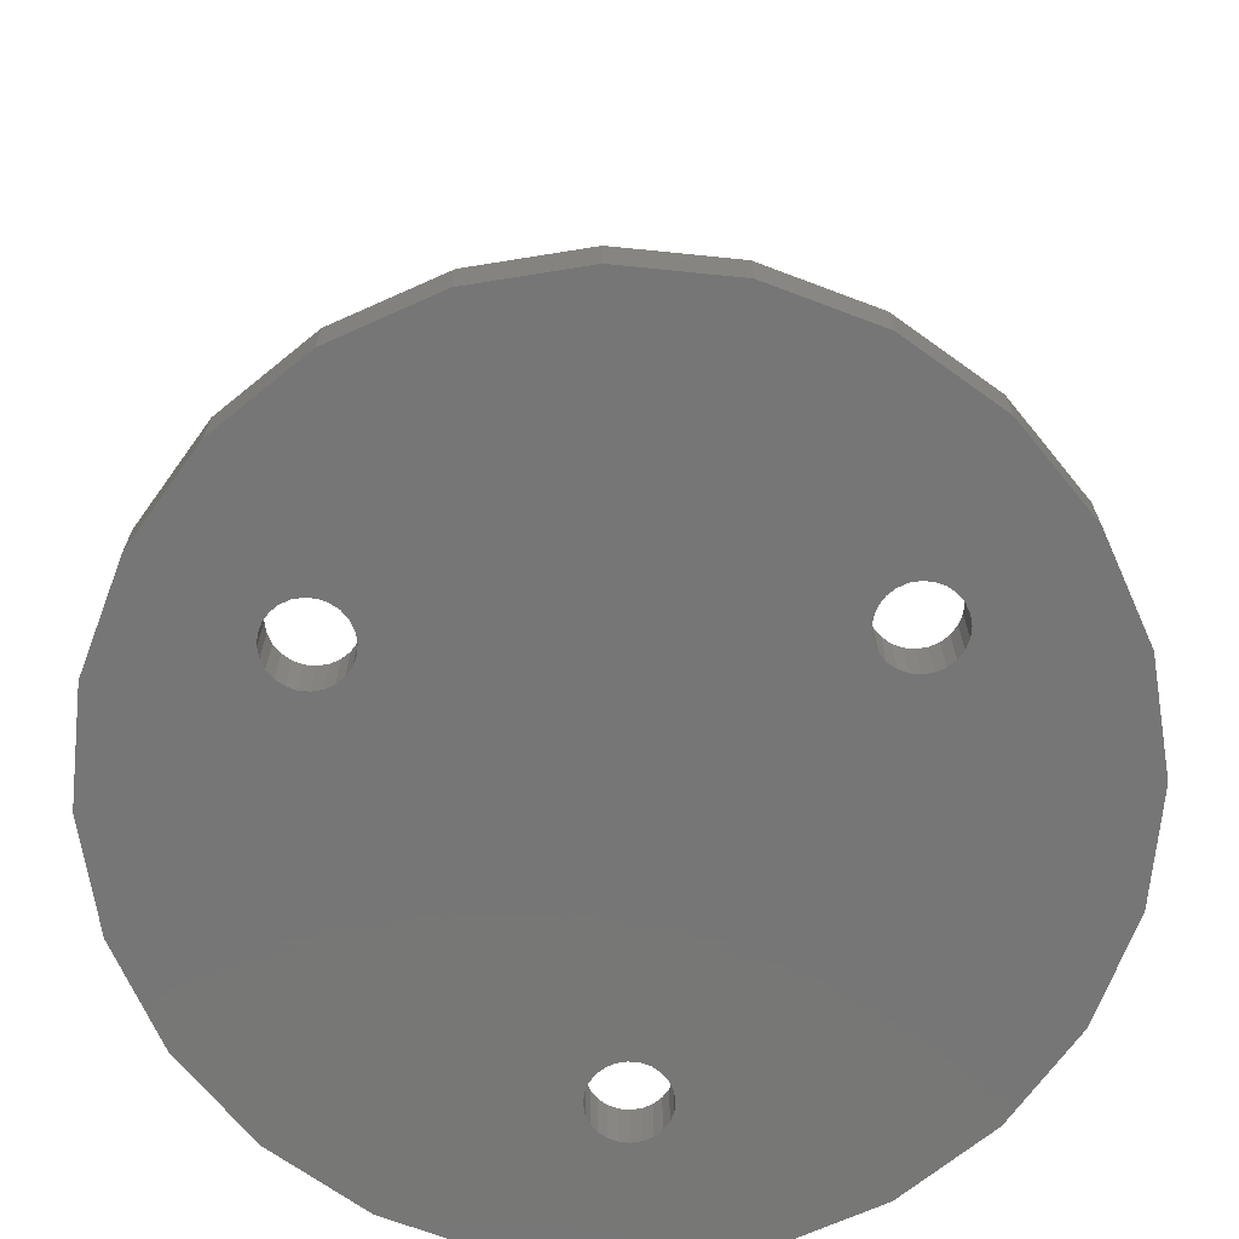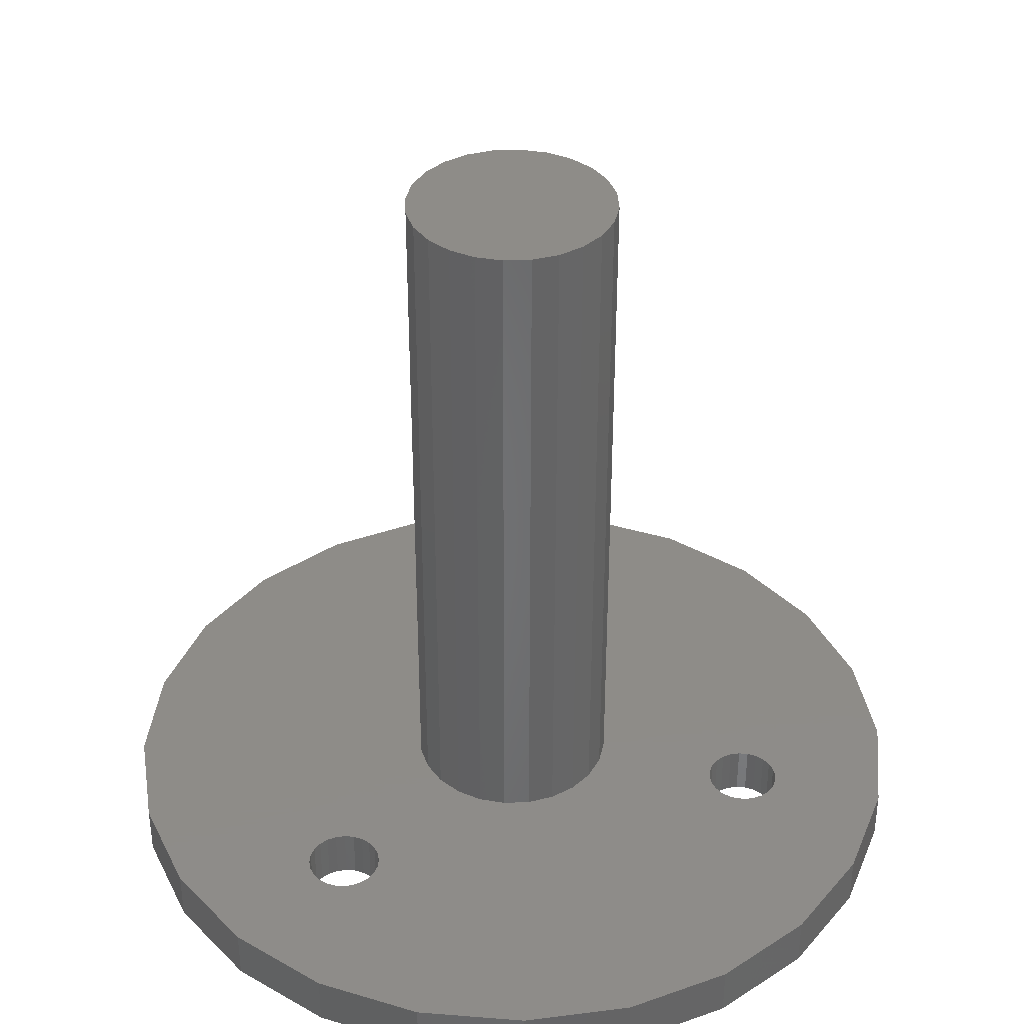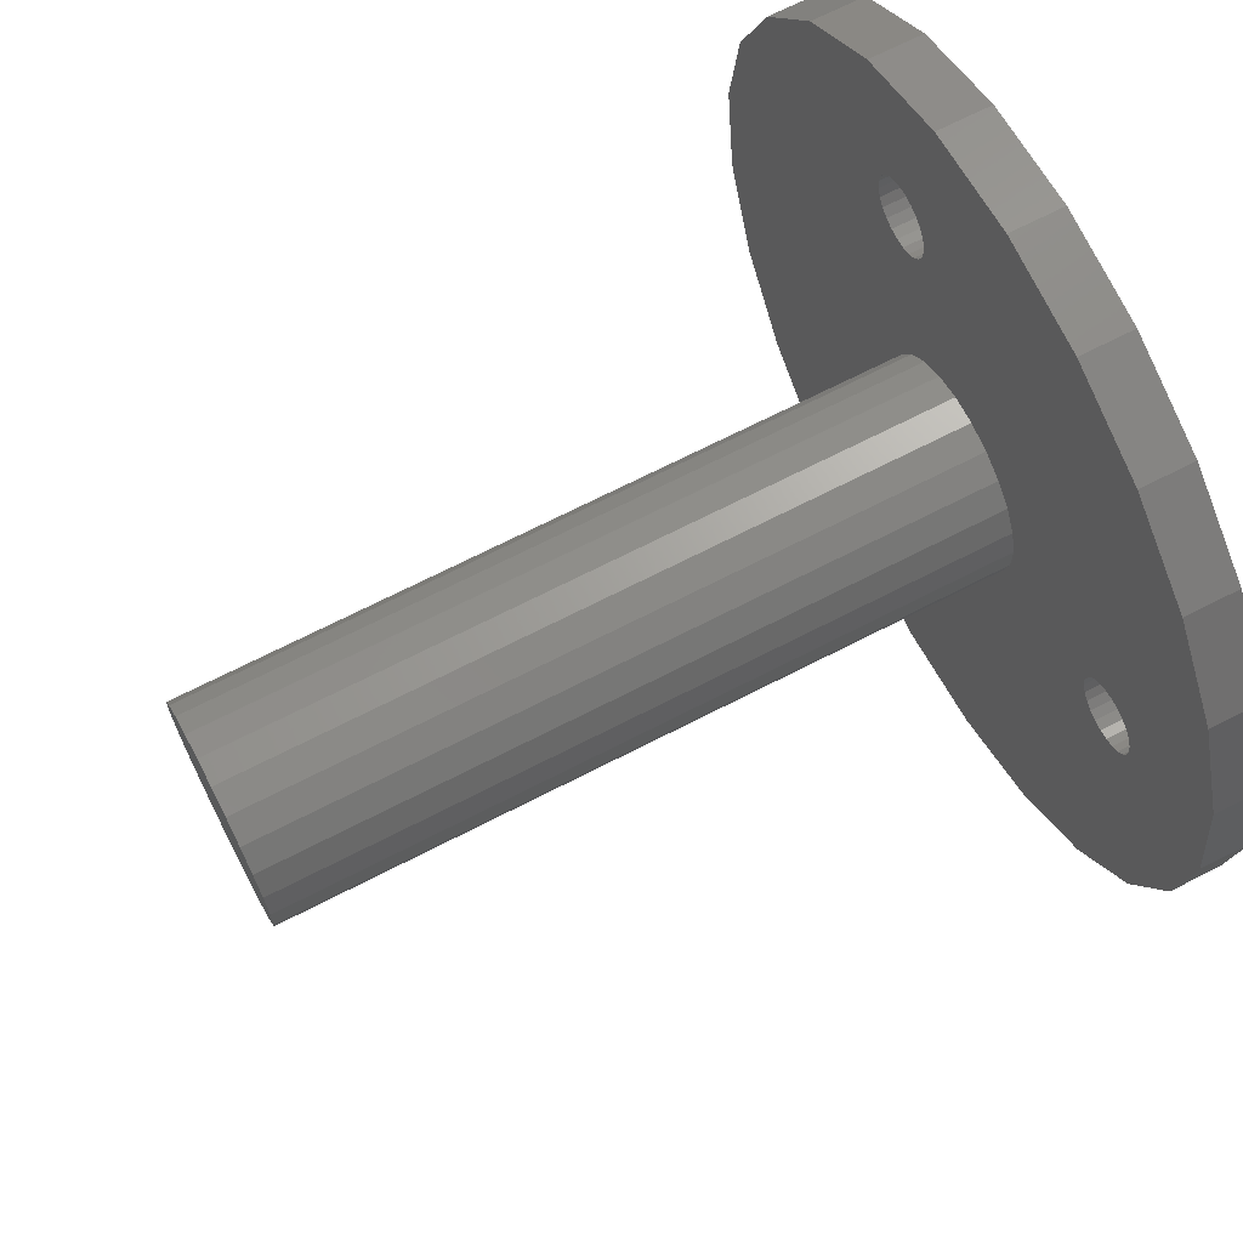
<metadata>
{"format":"stl","ext":"stl","renderer":"f3d","projection":"perspective","resolution":1024,"background":"white","views":[{"elev":-69.0,"azim":-88.3,"up":"+Z"},{"elev":37.7,"azim":13.3,"up":"+Z"},{"elev":68.6,"azim":62.7,"up":"+Y"}]}
</metadata>
<code>
# stl→obj: 252 verts, 880 faces
v -3.955 -0.5976 29
v -3.724 1.46 29
v -3.975 0.4464 29
v -3.666 -1.601 29
v -3.219 2.374 29
v -3.126 -2.495 29
v -2.495 3.126 29
v -2.374 -3.219 29
v -1.601 3.666 29
v -1.46 -3.724 29
v -0.5976 3.955 29
v -0.4464 -3.975 29
v 0.4464 3.975 29
v 0.5976 -3.955 29
v 1.46 3.724 29
v 1.601 -3.666 29
v 2.374 3.219 29
v 2.495 -3.126 29
v 3.126 2.495 29
v 3.219 -2.374 29
v 3.666 1.601 29
v 3.724 -1.46 29
v 3.955 0.5976 29
v 3.975 -0.4464 29
v -1.601 3.666 2
v -2.495 3.126 2
v -3.219 2.374 2
v -3.724 1.46 2
v -3.975 0.4464 2
v -3.955 -0.5976 2
v -3.666 -1.601 2
v -3.126 -2.495 2
v -2.374 -3.219 2
v -1.46 -3.724 2
v -0.4464 -3.975 2
v 0.5976 -3.955 2
v 1.601 -3.666 2
v 2.495 -3.126 2
v 3.219 -2.374 2
v 3.724 -1.46 2
v 3.975 -0.4464 2
v 3.955 0.5976 2
v 3.666 1.601 2
v 3.126 2.495 2
v 2.374 3.219 2
v 1.46 3.724 2
v 0.4464 3.975 2
v -0.5976 3.955 2
v -3.794 8.075 2
v -4.025 7.775 2
v -3.65 8.425 2
v -3.6 8.8 2
v -15.45 -4.141 2
v -15.45 4.141 2
v -16 2.939e-15 2
v -13.86 -8 2
v -13.86 8 2
v -11.31 -11.31 2
v -11.31 11.31 2
v -8 -13.86 2
v -8 13.86 2
v -6.486 -8.8 2
v -6.437 -9.172 2
v -4.141 -15.45 2
v -6.5 8.8 2
v -6.294 -9.518 2
v -6.065 -9.815 2
v -5.768 -10.04 2
v -5.422 -10.19 2
v -5.05 -10.24 2
v -4.678 -10.19 2
v -4.332 -10.04 2
v -4.035 -9.815 2
v 0 -16 2
v -3.806 -9.518 2
v -3.663 -9.172 2
v -3.614 -8.8 2
v 4.141 -15.45 2
v -6.45 8.425 2
v -6.437 -8.428 2
v -6.306 8.075 2
v -6.294 -8.082 2
v -6.075 7.775 2
v -6.065 -7.785 2
v -5.775 7.544 2
v -5.768 -7.556 2
v -5.425 7.4 2
v -5.422 -7.413 2
v -5.05 7.35 2
v -5.05 -7.364 2
v -4.678 -7.413 2
v -4.675 7.4 2
v -4.332 -7.556 2
v -4.325 7.544 2
v -4.035 -7.785 2
v -3.806 -8.082 2
v -3.663 -8.428 2
v -6.45 9.175 2
v -4.141 15.45 2
v -6.306 9.525 2
v -6.075 9.825 2
v -5.775 10.06 2
v -5.425 10.2 2
v -5.05 10.25 2
v -4.675 10.2 2
v -4.325 10.06 2
v -4.025 9.825 2
v 1.959e-15 16 2
v -3.794 9.525 2
v -3.65 9.175 2
v 4.141 15.45 2
v 8 -13.86 2
v 8 13.86 2
v 8.747 -7.601e-16 2
v 8.795 -0.3646 2
v 11.31 -11.31 2
v 8.935 -0.7043 2
v 9.159 -0.996 2
v 9.451 -1.22 2
v 9.791 -1.361 2
v 10.16 -1.409 2
v 10.52 -1.361 2
v 10.86 -1.22 2
v 11.15 -0.996 2
v 11.38 -0.7043 2
v 13.86 -8 2
v 11.52 -0.3646 2
v 11.56 -1.245e-15 2
v 8.795 0.3646 2
v 11.31 11.31 2
v 8.935 0.7043 2
v 9.159 0.996 2
v 9.451 1.22 2
v 9.791 1.361 2
v 10.16 1.409 2
v 10.52 1.361 2
v 10.86 1.22 2
v 11.15 0.996 2
v 11.38 0.7043 2
v 13.86 8 2
v 11.52 0.3646 2
v 15.45 -4.141 2
v 15.45 4.141 2
v 16 -9.797e-16 2
v 8 -13.86 0
v 11.31 -11.31 0
v 4.141 -15.45 0
v 0 -16 0
v -4.141 -15.45 0
v -8 -13.86 0
v -11.31 -11.31 0
v -13.86 -8 0
v -15.45 -4.141 0
v -16 2.939e-15 0
v -15.45 4.141 0
v -13.86 8 0
v -11.31 11.31 0
v -8 13.86 0
v -4.141 15.45 0
v 1.959e-15 16 0
v 4.141 15.45 0
v 8 13.86 0
v 11.31 11.31 0
v 13.86 8 0
v 15.45 4.141 0
v 16 -9.797e-16 0
v 15.45 -4.141 0
v 13.86 -8 0
v -5.05 10.25 0
v -4.675 10.2 0
v -5.425 10.2 0
v -5.775 10.06 0
v -6.075 9.825 0
v -6.306 9.525 0
v -6.45 9.175 0
v -6.5 8.8 0
v -6.45 8.425 0
v -6.306 8.075 0
v -6.075 7.775 0
v -5.775 7.544 0
v -5.425 7.4 0
v -5.05 7.35 0
v -4.675 7.4 0
v -4.325 7.544 0
v -4.025 7.775 0
v -3.794 8.075 0
v -3.65 8.425 0
v -3.6 8.8 0
v -3.65 9.175 0
v -3.794 9.525 0
v -4.025 9.825 0
v -4.325 10.06 0
v 11.38 0.7043 0
v 11.15 0.996 0
v 10.86 1.22 0
v 10.52 1.361 0
v 10.16 1.409 0
v 9.791 1.361 0
v 9.451 1.22 0
v 9.159 0.996 0
v 8.935 0.7043 0
v 8.795 0.3646 0
v 8.747 -7.601e-16 0
v 8.795 -0.3646 0
v 8.935 -0.7043 0
v 9.159 -0.996 0
v 9.451 -1.22 0
v 9.791 -1.361 0
v 10.16 -1.409 0
v 10.52 -1.361 0
v 10.86 -1.22 0
v 11.15 -0.996 0
v 11.38 -0.7043 0
v 11.52 -0.3646 0
v 11.56 -1.245e-15 0
v 11.52 0.3646 0
v -4.332 -10.04 0
v -4.678 -10.19 0
v -4.035 -9.815 0
v -3.806 -9.518 0
v -3.663 -9.172 0
v -3.614 -8.8 0
v -3.663 -8.428 0
v -3.806 -8.082 0
v -4.035 -7.785 0
v -4.332 -7.556 0
v -4.678 -7.413 0
v -5.05 -7.364 0
v -5.422 -7.413 0
v -5.768 -7.556 0
v -6.065 -7.785 0
v -6.294 -8.082 0
v -6.437 -8.428 0
v -6.486 -8.8 0
v -6.437 -9.172 0
v -6.294 -9.518 0
v -6.065 -9.815 0
v -5.768 -10.04 0
v -5.422 -10.19 0
v -5.05 -10.24 0
v -1.128e-14 -16 0
v -1.128e-14 -16 2
v 8.747 0 2
v 8.747 0 0
v -8.46e-15 16 2
v -8.46e-15 16 0
v -16 5.64e-15 2
v -16 5.64e-15 0
v 16 0 0
v 16 0 2
v 11.56 0 0
v 11.56 0 2
f 1 2 3
f 2 1 4
f 2 4 5
f 5 4 6
f 5 6 7
f 7 6 8
f 7 8 9
f 9 8 10
f 9 10 11
f 11 10 12
f 11 12 13
f 13 12 14
f 13 14 15
f 15 14 16
f 15 16 17
f 17 16 18
f 17 18 19
f 19 18 20
f 19 20 21
f 21 20 22
f 21 22 23
f 23 22 24
f 7 25 26
f 25 7 9
f 7 27 5
f 27 7 26
f 5 28 2
f 28 5 27
f 2 29 3
f 29 2 28
f 3 30 1
f 30 3 29
f 1 31 4
f 31 1 30
f 4 32 6
f 32 4 31
f 8 32 33
f 32 8 6
f 10 33 34
f 33 10 8
f 12 34 35
f 34 12 10
f 14 35 36
f 35 14 12
f 16 36 37
f 36 16 14
f 18 37 38
f 37 18 16
f 39 18 38
f 18 39 20
f 40 20 39
f 20 40 22
f 41 22 40
f 22 41 24
f 42 24 41
f 24 42 23
f 43 23 42
f 23 43 21
f 44 21 43
f 21 44 19
f 17 44 45
f 44 17 19
f 15 45 46
f 45 15 17
f 13 46 47
f 46 13 15
f 11 47 48
f 47 11 13
f 9 48 25
f 48 9 11
f 29 49 50
f 49 29 28
f 49 28 51
f 51 28 27
f 51 27 52
f 53 54 55
f 54 53 56
f 54 56 57
f 57 56 58
f 57 58 59
f 59 58 60
f 59 60 61
f 61 60 62
f 62 60 63
f 63 60 64
f 61 62 65
f 63 64 66
f 66 64 67
f 67 64 68
f 68 64 69
f 69 64 70
f 70 64 71
f 71 64 72
f 72 64 73
f 73 64 74
f 73 74 75
f 75 74 76
f 76 74 77
f 77 74 32
f 32 74 33
f 33 74 34
f 34 74 35
f 35 74 36
f 36 74 78
f 36 78 37
f 37 78 38
f 38 78 39
f 39 78 40
f 40 78 41
f 62 79 65
f 79 62 80
f 79 80 81
f 81 80 82
f 81 82 83
f 83 82 84
f 83 84 85
f 85 84 86
f 85 86 87
f 87 86 88
f 87 88 89
f 89 88 90
f 89 90 91
f 89 91 92
f 92 91 93
f 92 93 94
f 94 93 95
f 94 95 50
f 50 95 29
f 29 95 30
f 30 95 96
f 30 96 31
f 31 96 97
f 31 97 32
f 32 97 77
f 61 98 99
f 98 61 65
f 99 98 100
f 99 100 101
f 99 101 102
f 99 102 103
f 99 103 104
f 99 104 105
f 99 105 106
f 99 106 107
f 99 107 108
f 108 107 109
f 108 109 110
f 108 110 52
f 108 52 27
f 108 27 26
f 108 26 25
f 108 25 48
f 108 48 47
f 108 47 111
f 111 47 46
f 111 46 45
f 111 45 44
f 111 44 43
f 111 43 42
f 111 42 41
f 111 41 78
f 111 78 112
f 111 112 113
f 113 112 114
f 114 112 115
f 115 112 116
f 115 116 117
f 117 116 118
f 118 116 119
f 119 116 120
f 120 116 121
f 121 116 122
f 122 116 123
f 123 116 124
f 124 116 125
f 125 116 126
f 125 126 127
f 127 126 128
f 113 129 130
f 129 113 114
f 130 129 131
f 130 131 132
f 130 132 133
f 130 133 134
f 130 134 135
f 130 135 136
f 130 136 137
f 130 137 138
f 130 138 139
f 130 139 140
f 140 139 141
f 140 141 128
f 140 128 126
f 140 126 142
f 140 142 143
f 143 142 144
f 116 145 146
f 145 116 112
f 112 147 145
f 147 112 78
f 78 148 147
f 148 78 74
f 74 149 148
f 149 74 64
f 64 150 149
f 150 64 60
f 60 151 150
f 151 60 58
f 56 151 58
f 151 56 152
f 53 152 56
f 152 53 153
f 55 153 53
f 153 55 154
f 54 154 55
f 154 54 155
f 57 155 54
f 155 57 156
f 59 156 57
f 156 59 157
f 59 158 157
f 158 59 61
f 61 159 158
f 159 61 99
f 99 160 159
f 160 99 108
f 108 161 160
f 161 108 111
f 111 162 161
f 162 111 113
f 113 163 162
f 163 113 130
f 163 140 164
f 140 163 130
f 164 143 165
f 143 164 140
f 165 144 166
f 144 165 143
f 166 142 167
f 142 166 144
f 167 126 168
f 126 167 142
f 168 116 146
f 116 168 126
f 105 169 170
f 169 105 104
f 104 171 169
f 171 104 103
f 103 172 171
f 172 103 102
f 102 173 172
f 173 102 101
f 173 100 174
f 100 173 101
f 174 98 175
f 98 174 100
f 175 65 176
f 65 175 98
f 176 79 177
f 79 176 65
f 177 81 178
f 81 177 79
f 178 83 179
f 83 178 81
f 83 180 179
f 180 83 85
f 85 181 180
f 181 85 87
f 87 182 181
f 182 87 89
f 89 183 182
f 183 89 92
f 92 184 183
f 184 92 94
f 94 185 184
f 185 94 50
f 49 185 50
f 185 49 186
f 51 186 49
f 186 51 187
f 52 187 51
f 187 52 188
f 110 188 52
f 188 110 189
f 109 189 110
f 189 109 190
f 107 190 109
f 190 107 191
f 107 192 191
f 192 107 106
f 106 170 192
f 170 106 105
f 138 193 139
f 193 138 194
f 138 195 194
f 195 138 137
f 137 196 195
f 196 137 136
f 136 197 196
f 197 136 135
f 135 198 197
f 198 135 134
f 134 199 198
f 199 134 133
f 133 200 199
f 200 133 132
f 200 131 201
f 131 200 132
f 201 129 202
f 129 201 131
f 202 114 203
f 114 202 129
f 203 115 204
f 115 203 114
f 204 117 205
f 117 204 115
f 205 118 206
f 118 205 117
f 118 207 206
f 207 118 119
f 119 208 207
f 208 119 120
f 120 209 208
f 209 120 121
f 121 210 209
f 210 121 122
f 122 211 210
f 211 122 123
f 123 212 211
f 212 123 124
f 125 212 124
f 212 125 213
f 127 213 125
f 213 127 214
f 128 214 127
f 214 128 215
f 141 215 128
f 215 141 216
f 139 216 141
f 216 139 193
f 71 217 218
f 217 71 72
f 72 219 217
f 219 72 73
f 75 219 73
f 219 75 220
f 76 220 75
f 220 76 221
f 77 221 76
f 221 77 222
f 97 222 77
f 222 97 223
f 96 223 97
f 223 96 224
f 95 224 96
f 224 95 225
f 95 226 225
f 226 95 93
f 93 227 226
f 227 93 91
f 91 228 227
f 228 91 90
f 90 229 228
f 229 90 88
f 88 230 229
f 230 88 86
f 86 231 230
f 231 86 84
f 231 82 232
f 82 231 84
f 232 80 233
f 80 232 82
f 233 62 234
f 62 233 80
f 234 63 235
f 63 234 62
f 235 66 236
f 66 235 63
f 236 67 237
f 67 236 66
f 67 238 237
f 238 67 68
f 68 239 238
f 239 68 69
f 69 240 239
f 240 69 70
f 70 218 240
f 218 70 71
f 177 234 176
f 234 177 233
f 233 177 178
f 233 178 232
f 232 178 179
f 232 179 231
f 231 179 180
f 231 180 230
f 230 180 181
f 230 181 229
f 229 181 182
f 229 182 228
f 228 182 227
f 227 182 183
f 227 183 226
f 226 183 184
f 226 184 225
f 225 184 185
f 225 185 224
f 224 185 186
f 224 186 223
f 223 186 187
f 223 187 222
f 222 187 188
f 162 202 203
f 202 162 163
f 202 163 201
f 201 163 200
f 200 163 199
f 199 163 198
f 198 163 197
f 197 163 196
f 196 163 195
f 195 163 194
f 194 163 193
f 193 163 164
f 193 164 216
f 216 164 215
f 215 164 168
f 168 164 167
f 167 164 165
f 167 165 166
f 158 175 176
f 175 158 159
f 175 159 174
f 174 159 173
f 173 159 172
f 172 159 171
f 171 159 169
f 169 159 170
f 170 159 192
f 192 159 191
f 191 159 160
f 191 160 190
f 190 160 189
f 189 160 188
f 188 160 148
f 148 160 147
f 147 160 161
f 147 161 145
f 145 161 162
f 145 162 203
f 145 203 204
f 145 204 146
f 146 204 205
f 146 205 206
f 146 206 207
f 146 207 208
f 146 208 209
f 146 209 210
f 146 210 211
f 146 211 212
f 146 212 213
f 146 213 168
f 168 213 214
f 168 214 215
f 155 153 154
f 153 155 152
f 152 155 156
f 152 156 151
f 151 156 157
f 151 157 150
f 150 157 158
f 150 158 234
f 150 234 235
f 150 235 149
f 234 158 176
f 149 235 236
f 149 236 237
f 149 237 238
f 149 238 239
f 149 239 240
f 149 240 218
f 149 218 217
f 149 217 219
f 149 219 148
f 148 219 220
f 148 220 221
f 148 221 222
f 148 222 188
f 52 187 51
f 187 52 188
f 164 143 165
f 143 164 140
f 118 207 206
f 207 118 119
f 95 224 96
f 224 95 225
f 231 82 232
f 82 231 84
f 93 227 226
f 227 93 91
f 107 192 191
f 192 107 106
f 138 193 139
f 193 138 194
f 78 241 147
f 241 78 242
f 70 218 240
f 218 70 71
f 202 243 244
f 243 202 129
f 76 220 75
f 220 76 221
f 67 238 237
f 238 67 68
f 133 200 199
f 200 133 132
f 125 212 124
f 212 125 213
f 69 240 239
f 240 69 70
f 245 161 246
f 161 245 111
f 59 158 157
f 158 59 61
f 89 183 182
f 183 89 92
f 68 239 238
f 239 68 69
f 106 170 192
f 170 106 105
f 92 184 183
f 184 92 94
f 247 153 53
f 153 247 248
f 113 163 162
f 163 113 130
f 71 217 218
f 217 71 72
f 121 210 209
f 210 121 122
f 178 83 179
f 83 178 81
f 85 181 180
f 181 85 87
f 174 98 175
f 98 174 100
f 94 185 184
f 185 94 50
f 91 228 227
f 228 91 90
f 123 212 211
f 212 123 124
f 53 152 56
f 152 53 153
f 119 208 207
f 208 119 120
f 60 151 150
f 151 60 58
f 173 100 174
f 100 173 101
f 109 189 110
f 189 109 190
f 102 173 172
f 173 102 101
f 249 142 167
f 142 249 250
f 72 219 217
f 219 72 73
f 122 211 210
f 211 122 123
f 104 171 169
f 171 104 103
f 95 226 225
f 226 95 93
f 141 251 252
f 251 141 216
f 87 182 181
f 182 87 89
f 201 129 202
f 129 201 131
f 138 195 194
f 195 138 137
f 107 190 109
f 190 107 191
f 59 156 57
f 156 59 157
f 64 150 149
f 150 64 60
f 175 65 176
f 65 175 98
f 205 118 206
f 118 205 117
f 234 63 235
f 63 234 62
f 49 185 50
f 185 49 186
f 75 219 73
f 219 75 220
f 137 196 195
f 196 137 136
f 112 147 145
f 147 112 78
f 99 246 159
f 246 99 245
f 177 81 178
f 81 177 79
f 54 248 247
f 248 54 155
f 235 66 236
f 66 235 63
f 135 198 197
f 198 135 134
f 111 162 161
f 162 111 113
f 56 151 58
f 151 56 152
f 177 234 176
f 234 177 233
f 233 177 178
f 233 178 232
f 232 178 179
f 232 179 231
f 231 179 180
f 231 180 230
f 230 180 181
f 230 181 229
f 229 181 182
f 229 182 228
f 228 182 227
f 227 182 183
f 227 183 226
f 226 183 184
f 226 184 225
f 225 184 185
f 225 185 224
f 224 185 186
f 224 186 223
f 223 186 187
f 223 187 222
f 222 187 188
f 162 202 244
f 202 162 163
f 202 163 201
f 201 163 200
f 200 163 199
f 199 163 198
f 198 163 197
f 197 163 196
f 196 163 195
f 195 163 194
f 194 163 193
f 193 163 164
f 193 164 216
f 216 164 251
f 251 164 168
f 168 164 167
f 167 164 165
f 167 165 249
f 158 175 176
f 175 158 159
f 175 159 174
f 174 159 173
f 173 159 172
f 172 159 171
f 171 159 169
f 169 159 170
f 170 159 192
f 192 159 191
f 191 159 246
f 191 246 190
f 190 246 189
f 189 246 188
f 188 246 241
f 241 246 147
f 147 246 161
f 147 161 145
f 145 161 162
f 145 162 244
f 145 244 204
f 145 204 146
f 146 204 205
f 146 205 206
f 146 206 207
f 146 207 208
f 146 208 209
f 146 209 210
f 146 210 211
f 146 211 212
f 146 212 213
f 146 213 168
f 168 213 214
f 168 214 251
f 155 153 248
f 153 155 152
f 152 155 156
f 152 156 151
f 151 156 157
f 151 157 150
f 150 157 158
f 150 158 234
f 150 234 235
f 150 235 149
f 234 158 176
f 149 235 236
f 149 236 237
f 149 237 238
f 149 238 239
f 149 239 240
f 149 240 218
f 149 218 217
f 149 217 219
f 149 219 241
f 241 219 220
f 241 220 221
f 241 221 222
f 241 222 188
f 242 149 241
f 149 242 64
f 165 250 249
f 250 165 143
f 167 126 168
f 126 167 142
f 90 229 228
f 229 90 88
f 96 223 97
f 223 96 224
f 57 155 54
f 155 57 156
f 127 213 125
f 213 127 214
f 244 115 204
f 115 244 243
f 53 54 247
f 54 53 56
f 54 56 57
f 57 56 58
f 57 58 59
f 59 58 60
f 59 60 61
f 61 60 62
f 62 60 63
f 63 60 64
f 61 62 65
f 63 64 66
f 66 64 67
f 67 64 68
f 68 64 69
f 69 64 70
f 70 64 71
f 71 64 72
f 72 64 73
f 73 64 242
f 73 242 75
f 75 242 76
f 76 242 77
f 77 242 52
f 62 79 65
f 79 62 80
f 79 80 81
f 81 80 82
f 81 82 83
f 83 82 84
f 83 84 85
f 85 84 86
f 85 86 87
f 87 86 88
f 87 88 89
f 89 88 90
f 89 90 91
f 89 91 92
f 92 91 93
f 92 93 94
f 94 93 95
f 94 95 50
f 50 95 96
f 50 96 49
f 49 96 97
f 49 97 51
f 51 97 77
f 51 77 52
f 61 98 99
f 98 61 65
f 99 98 100
f 99 100 101
f 99 101 102
f 99 102 103
f 99 103 104
f 99 104 105
f 99 105 106
f 99 106 107
f 99 107 245
f 245 107 109
f 245 109 110
f 245 110 52
f 245 52 242
f 245 242 78
f 245 78 111
f 111 78 112
f 111 112 113
f 113 112 243
f 243 112 115
f 115 112 116
f 115 116 117
f 117 116 118
f 118 116 119
f 119 116 120
f 120 116 121
f 121 116 122
f 122 116 123
f 123 116 124
f 124 116 125
f 125 116 126
f 125 126 127
f 127 126 252
f 113 129 130
f 129 113 243
f 130 129 131
f 130 131 132
f 130 132 133
f 130 133 134
f 130 134 135
f 130 135 136
f 130 136 137
f 130 137 138
f 130 138 139
f 130 139 140
f 140 139 141
f 140 141 252
f 140 252 126
f 140 126 142
f 140 142 143
f 143 142 250
f 139 216 141
f 216 139 193
f 204 117 205
f 117 204 115
f 105 169 170
f 169 105 104
f 103 172 171
f 172 103 102
f 77 221 76
f 221 77 222
f 134 199 198
f 199 134 133
f 116 145 146
f 145 116 112
f 136 197 196
f 197 136 135
f 232 80 233
f 80 232 82
f 110 188 52
f 188 110 189
f 120 209 208
f 209 120 121
f 233 62 234
f 62 233 80
f 176 79 177
f 79 176 65
f 168 116 146
f 116 168 126
f 163 140 164
f 140 163 130
f 252 214 127
f 214 252 251
f 236 67 237
f 67 236 66
f 97 222 77
f 222 97 223
f 86 231 230
f 231 86 84
f 88 230 229
f 230 88 86
f 61 159 158
f 159 61 99
f 51 186 49
f 186 51 187
f 83 180 179
f 180 83 85
f 200 131 201
f 131 200 132

</code>
